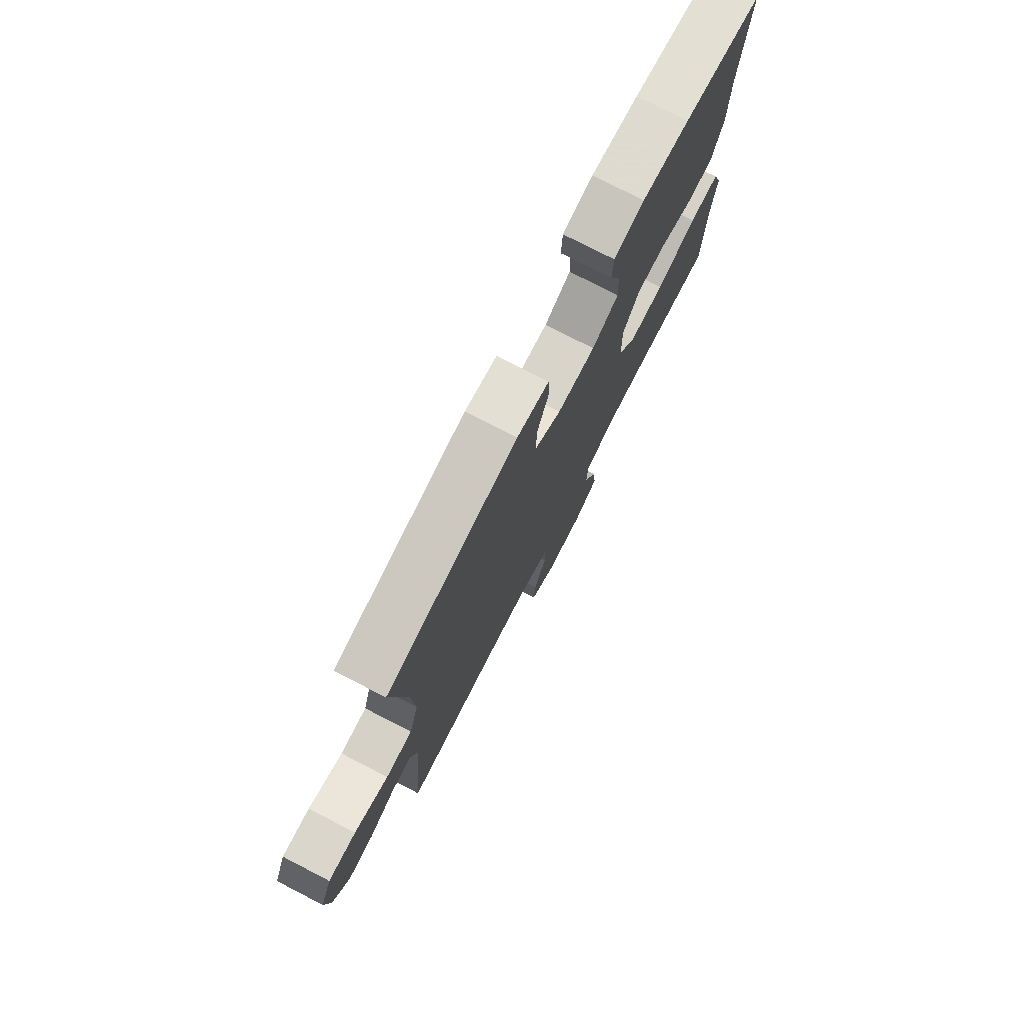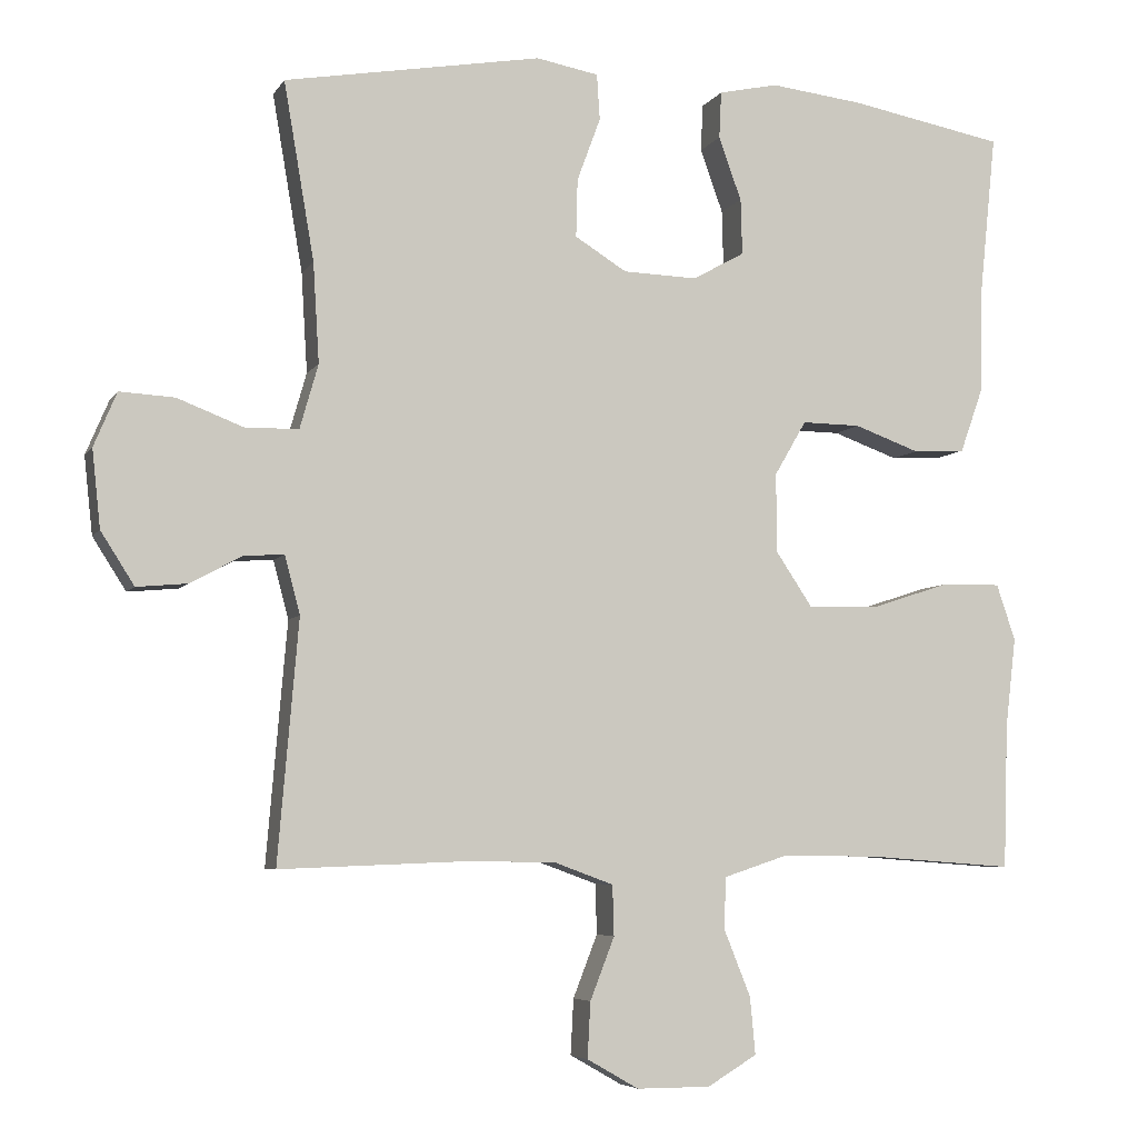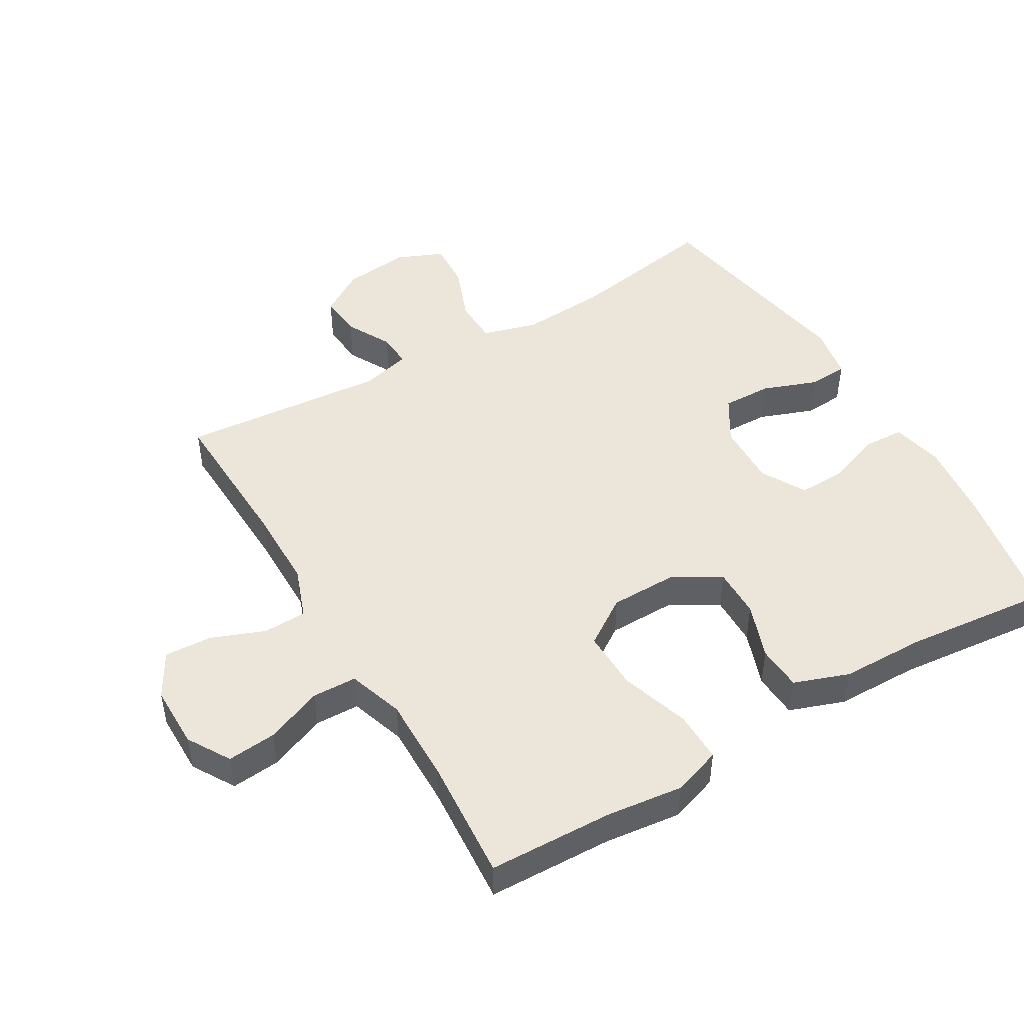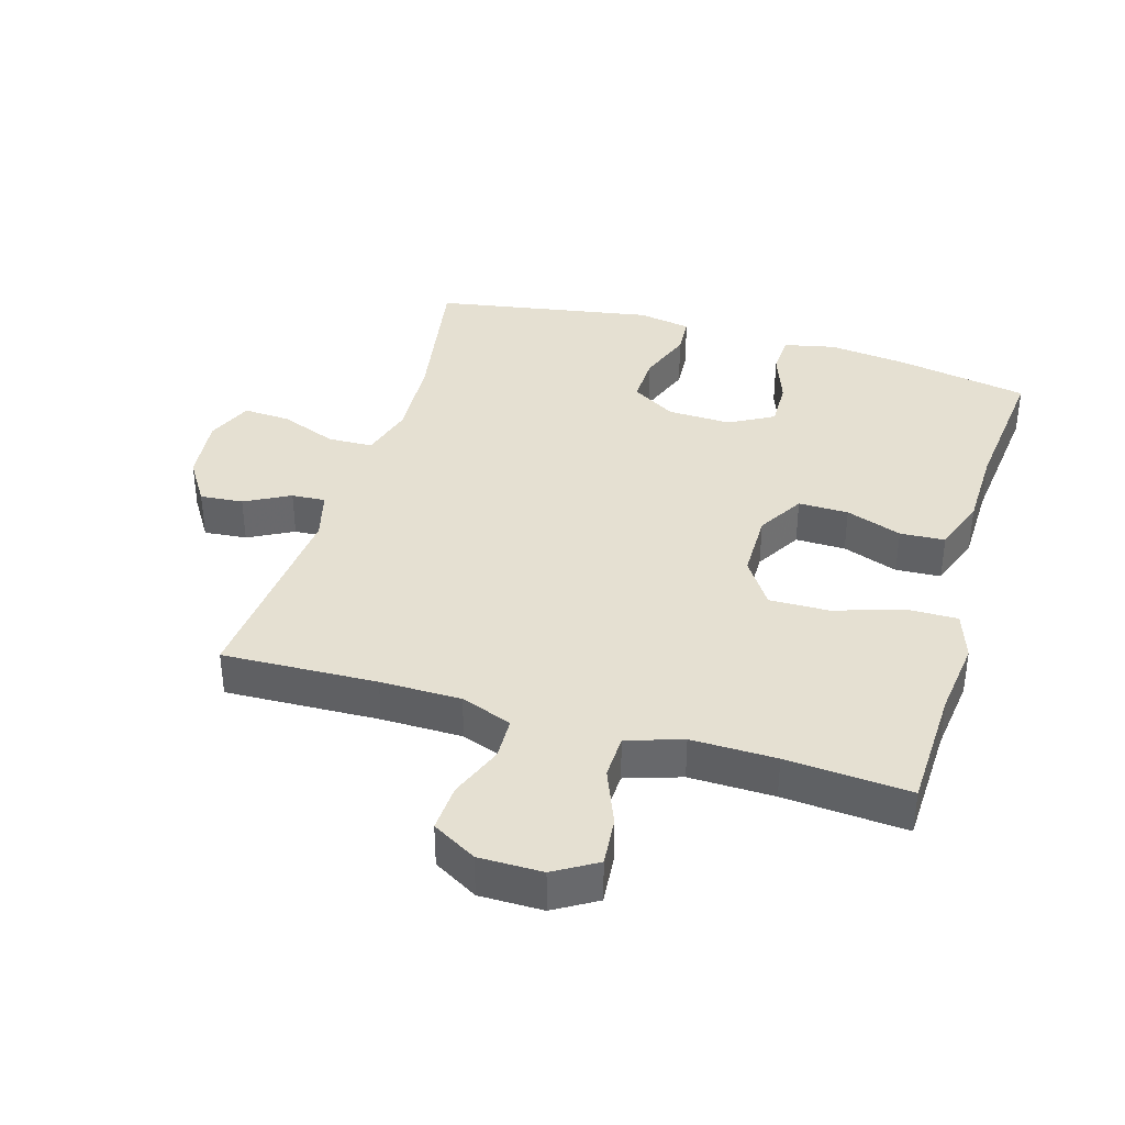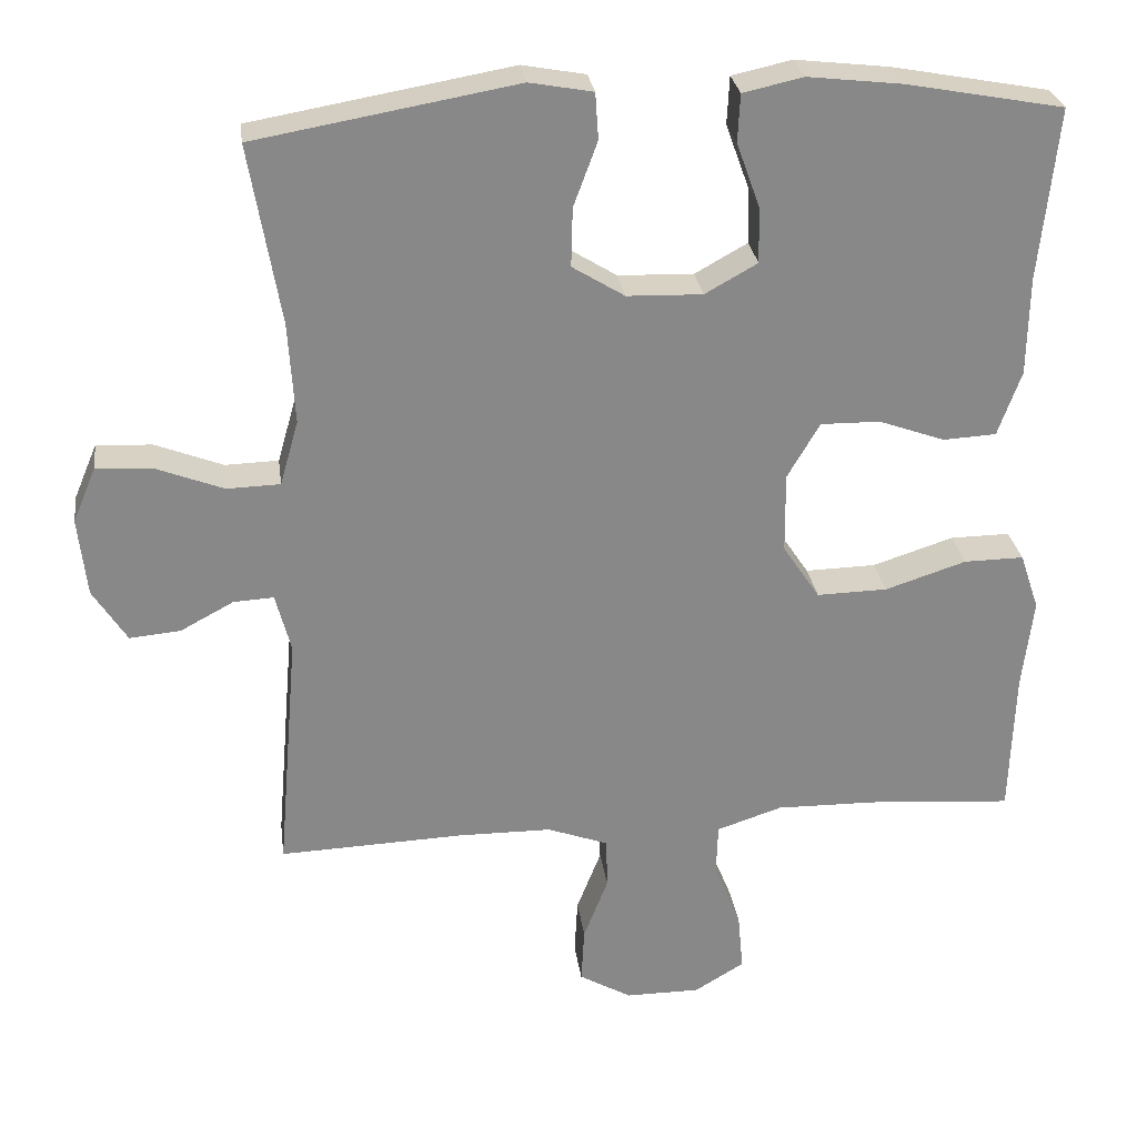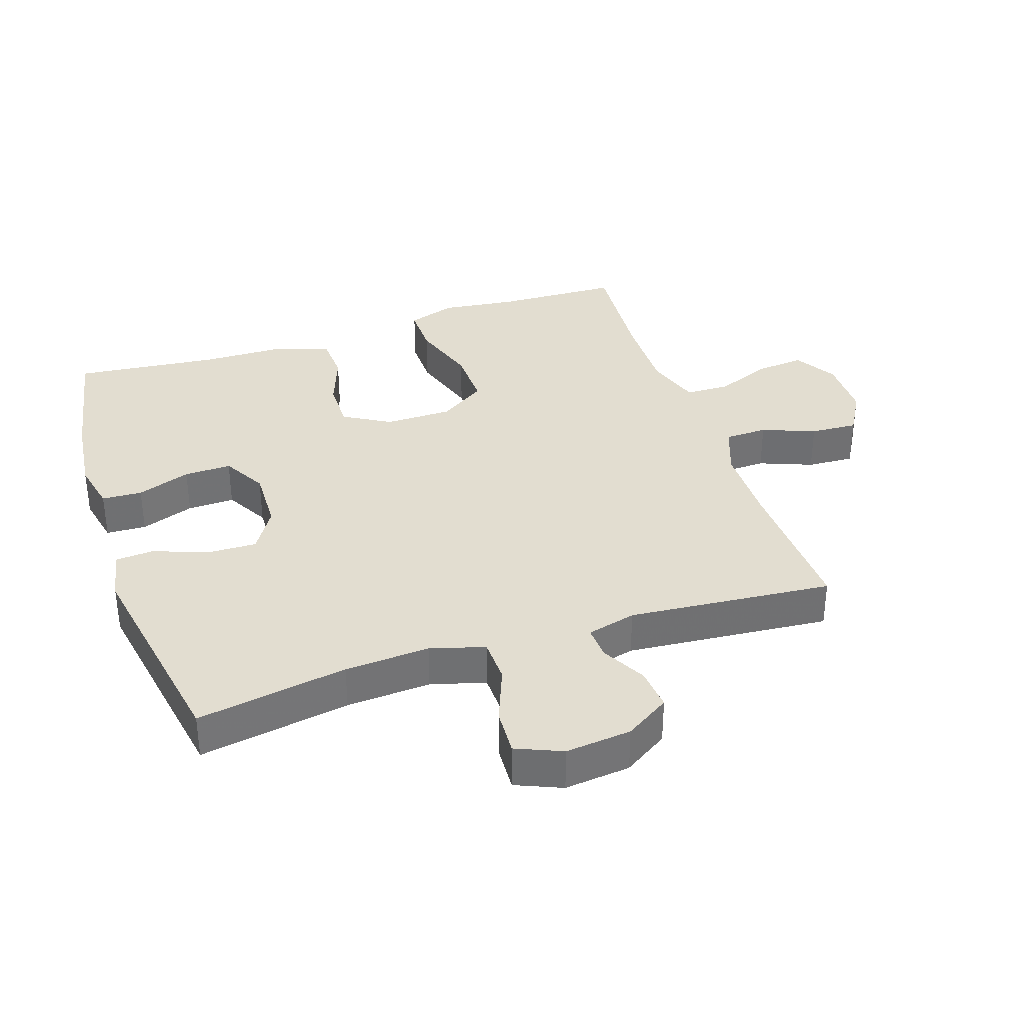
<metadata>
{"format":"obj","ext":"obj","renderer":"f3d","projection":"perspective","resolution":1024,"background":"white","views":[{"elev":77.0,"azim":117.2,"up":"+Z"},{"elev":-5.7,"azim":162.1,"up":"+Z"},{"elev":47.6,"azim":-120.5,"up":"+Y"},{"elev":37.6,"azim":-163.4,"up":"+Y"},{"elev":27.6,"azim":172.4,"up":"+Z"},{"elev":35.3,"azim":71.6,"up":"+Y"}]}
</metadata>
<code>
v -0.5 0.07 0.5
v -0.296 0.07 0.538
v -0.174 0.07 0.552
v -0.096 0.07 0.535
v -0.093 0.07 0.473
v -0.123 0.07 0.39
v -0.125 0.07 0.317
v -0.057 0.07 0.279
v 0.041 0.07 0.282
v 0.109 0.07 0.324
v 0.107 0.07 0.4
v 0.076 0.07 0.484
v 0.08 0.07 0.544
v 0.162 0.07 0.559
v 0.5 0.07 0.5
v 0.46 0.07 0.267
v 0.452 0.07 0.136
v 0.476 0.07 0.052
v 0.545 0.07 0.05
v 0.633 0.07 0.084
v 0.705 0.07 0.088
v 0.735 0.07 0.017
v 0.724 0.07 -0.085
v 0.68 0.07 -0.154
v 0.614 0.07 -0.148
v 0.545 0.07 -0.111
v 0.493 0.07 -0.108
v 0.473 0.07 -0.184
v 0.5 0.07 -0.5
v 0.263 0.07 -0.491
v 0.139 0.07 -0.492
v 0.06 0.07 -0.521
v 0.058 0.07 -0.587
v 0.09 0.07 -0.669
v 0.094 0.07 -0.742
v 0.026 0.07 -0.781
v -0.071 0.07 -0.781
v -0.136 0.07 -0.742
v -0.129 0.07 -0.667
v -0.094 0.07 -0.58
v -0.096 0.07 -0.512
v -0.181 0.07 -0.484
v -0.311 0.07 -0.486
v -0.5 0.07 -0.5
v -0.506 0.07 -0.31
v -0.52 0.07 -0.192
v -0.495 0.07 -0.118
v -0.417 0.07 -0.119
v -0.312 0.07 -0.153
v -0.22 0.07 -0.155
v -0.172 0.07 -0.083
v -0.171 0.07 0.021
v -0.213 0.07 0.093
v -0.29 0.07 0.092
v -0.376 0.07 0.061
v -0.445 0.07 0.065
v -0.475 0.07 0.149
v -0.477 0.07 0.277
v -0.5 0 0.5
v -0.296 0 0.538
v -0.174 0 0.552
v -0.096 0 0.535
v -0.093 0 0.473
v -0.123 0 0.39
v -0.125 0 0.317
v -0.057 0 0.279
v 0.041 0 0.282
v 0.109 0 0.324
v 0.107 0 0.4
v 0.076 0 0.484
v 0.08 0 0.544
v 0.162 0 0.559
v 0.5 0 0.5
v 0.46 0 0.267
v 0.452 0 0.136
v 0.476 0 0.052
v 0.545 0 0.05
v 0.633 0 0.084
v 0.705 0 0.088
v 0.735 0 0.017
v 0.724 0 -0.085
v 0.68 0 -0.154
v 0.614 0 -0.148
v 0.545 0 -0.111
v 0.493 0 -0.108
v 0.473 0 -0.184
v 0.5 0 -0.5
v 0.263 0 -0.491
v 0.139 0 -0.492
v 0.06 0 -0.521
v 0.058 0 -0.587
v 0.09 0 -0.669
v 0.094 0 -0.742
v 0.026 0 -0.781
v -0.071 0 -0.781
v -0.136 0 -0.742
v -0.129 0 -0.667
v -0.094 0 -0.58
v -0.096 0 -0.512
v -0.181 0 -0.484
v -0.311 0 -0.486
v -0.5 0 -0.5
v -0.506 0 -0.31
v -0.52 0 -0.192
v -0.495 0 -0.118
v -0.417 0 -0.119
v -0.312 0 -0.153
v -0.22 0 -0.155
v -0.172 0 -0.083
v -0.171 0 0.021
v -0.213 0 0.093
v -0.29 0 0.092
v -0.376 0 0.061
v -0.445 0 0.065
v -0.475 0 0.149
v -0.477 0 0.277
f 55 56 57 58
f 54 55 58 1
f 53 54 1 2
f 52 53 2 3
f 46 47 48 49
f 45 46 49 50
f 43 44 45 50
f 42 43 50 51
f 37 38 39 40
f 37 40 41
f 36 37 41
f 33 34 35 36
f 32 33 36 41
f 31 32 41 42
f 28 29 30
f 27 28 30 31
f 23 24 25 26
f 23 26 27
f 22 23 27
f 19 20 21 22
f 18 19 22 27
f 17 18 27 31
f 13 14 15 16
f 11 12 13 16
f 10 11 16 17
f 9 10 17 31
f 3 4 5 6
f 52 3 6 7
f 51 52 7 8
f 31 42 51
f 8 9 31 51
f 116 115 114 113
f 59 116 113 112
f 60 59 112 111
f 61 60 111 110
f 107 106 105 104
f 108 107 104 103
f 108 103 102 101
f 109 108 101 100
f 98 97 96 95
f 99 98 95
f 99 95 94
f 94 93 92 91
f 99 94 91 90
f 100 99 90 89
f 88 87 86
f 89 88 86 85
f 84 83 82 81
f 85 84 81
f 85 81 80
f 80 79 78 77
f 85 80 77 76
f 89 85 76 75
f 74 73 72 71
f 74 71 70 69
f 75 74 69 68
f 89 75 68 67
f 64 63 62 61
f 65 64 61 110
f 66 65 110 109
f 109 100 89
f 109 89 67 66
f 1 59 60 2
f 2 60 61 3
f 3 61 62 4
f 4 62 63 5
f 5 63 64 6
f 6 64 65 7
f 7 65 66 8
f 8 66 67 9
f 9 67 68 10
f 10 68 69 11
f 11 69 70 12
f 12 70 71 13
f 13 71 72 14
f 14 72 73 15
f 15 73 74 16
f 16 74 75 17
f 17 75 76 18
f 18 76 77 19
f 19 77 78 20
f 20 78 79 21
f 21 79 80 22
f 22 80 81 23
f 23 81 82 24
f 24 82 83 25
f 25 83 84 26
f 26 84 85 27
f 27 85 86 28
f 28 86 87 29
f 29 87 88 30
f 30 88 89 31
f 31 89 90 32
f 32 90 91 33
f 33 91 92 34
f 34 92 93 35
f 35 93 94 36
f 36 94 95 37
f 37 95 96 38
f 38 96 97 39
f 39 97 98 40
f 40 98 99 41
f 41 99 100 42
f 42 100 101 43
f 43 101 102 44
f 44 102 103 45
f 45 103 104 46
f 46 104 105 47
f 47 105 106 48
f 48 106 107 49
f 49 107 108 50
f 50 108 109 51
f 51 109 110 52
f 52 110 111 53
f 53 111 112 54
f 54 112 113 55
f 55 113 114 56
f 56 114 115 57
f 57 115 116 58
f 58 116 59 1

</code>
